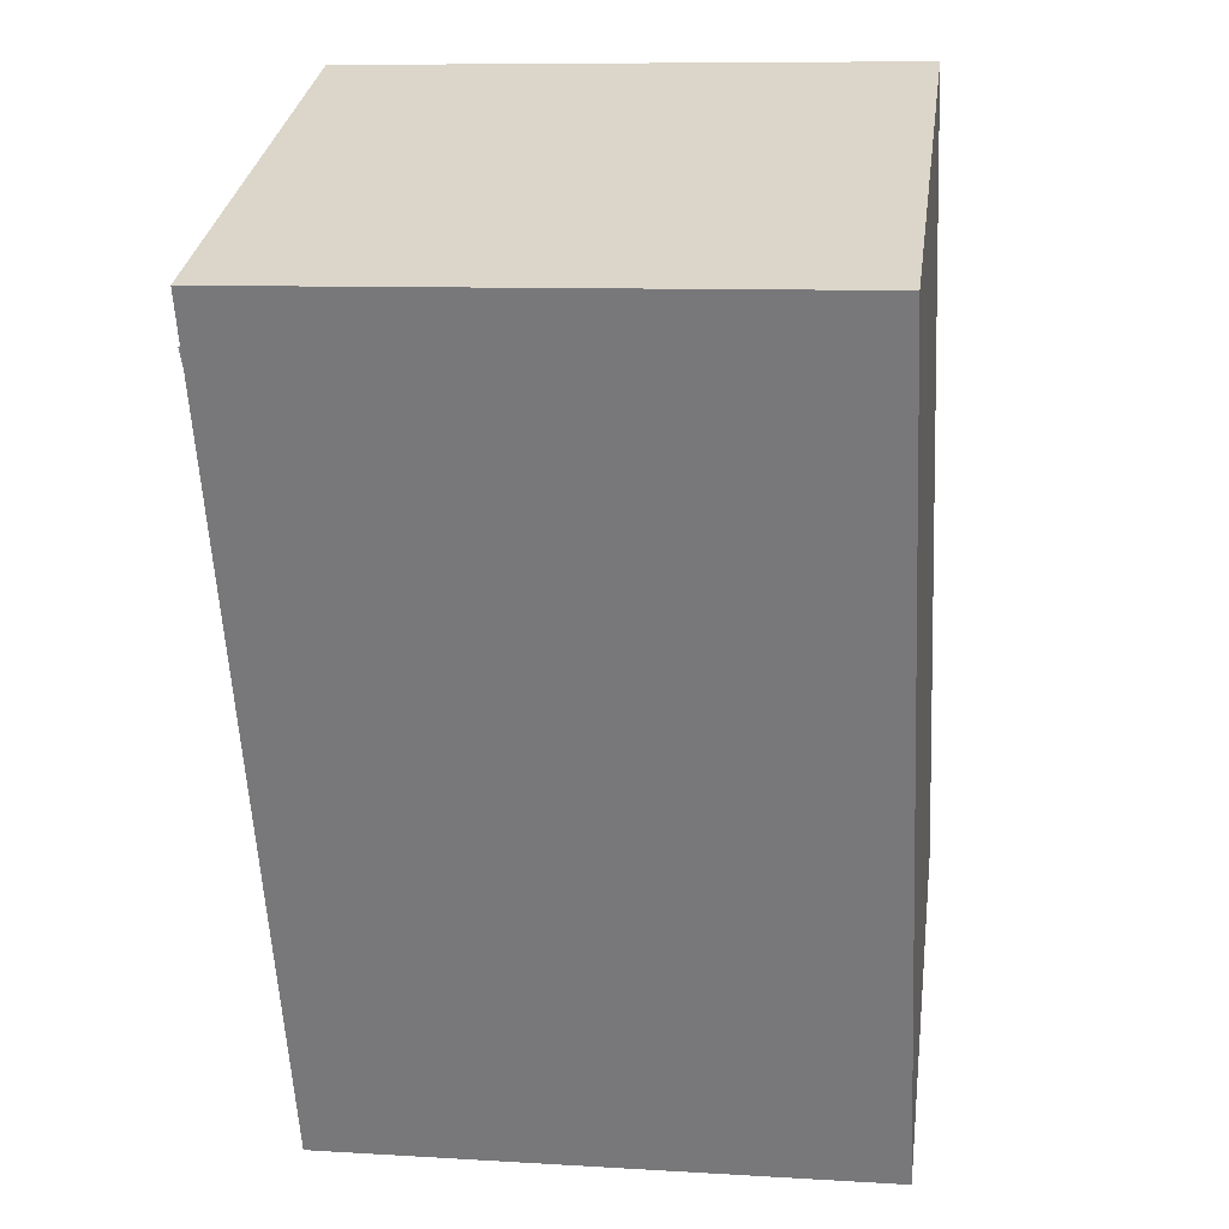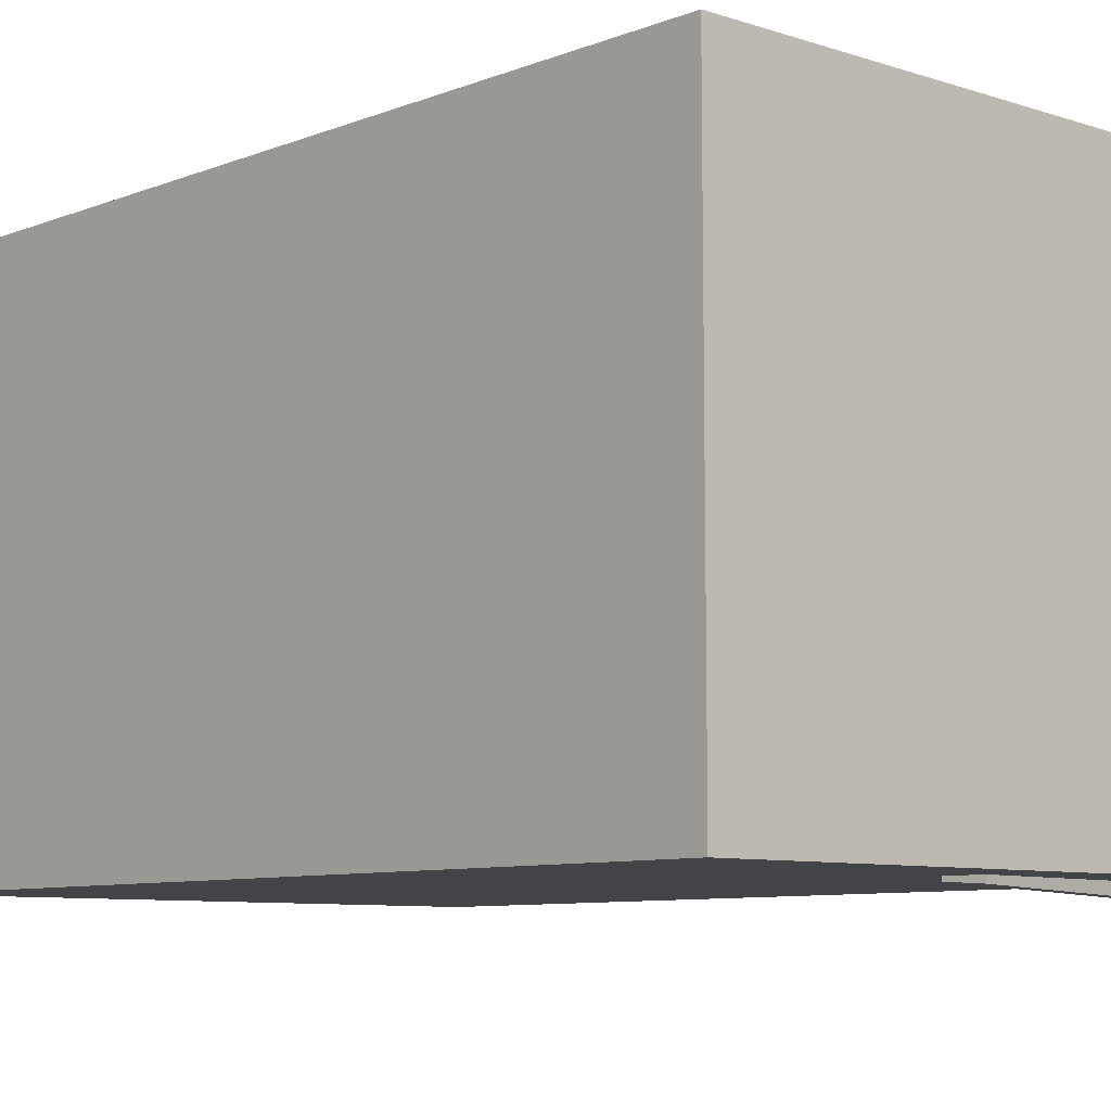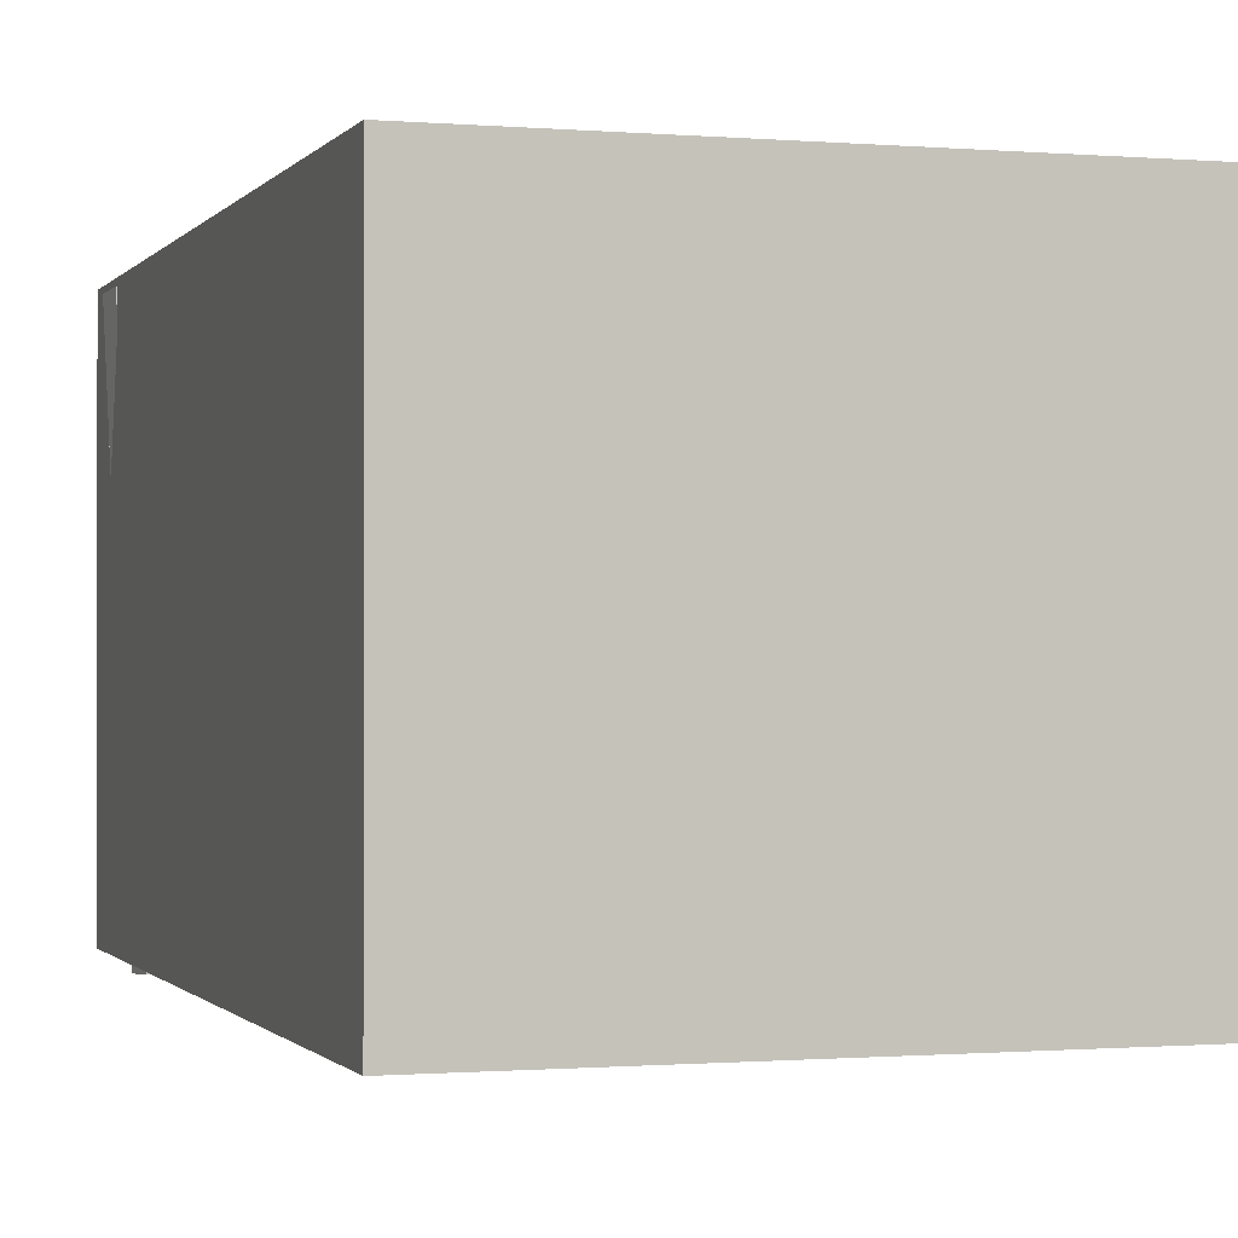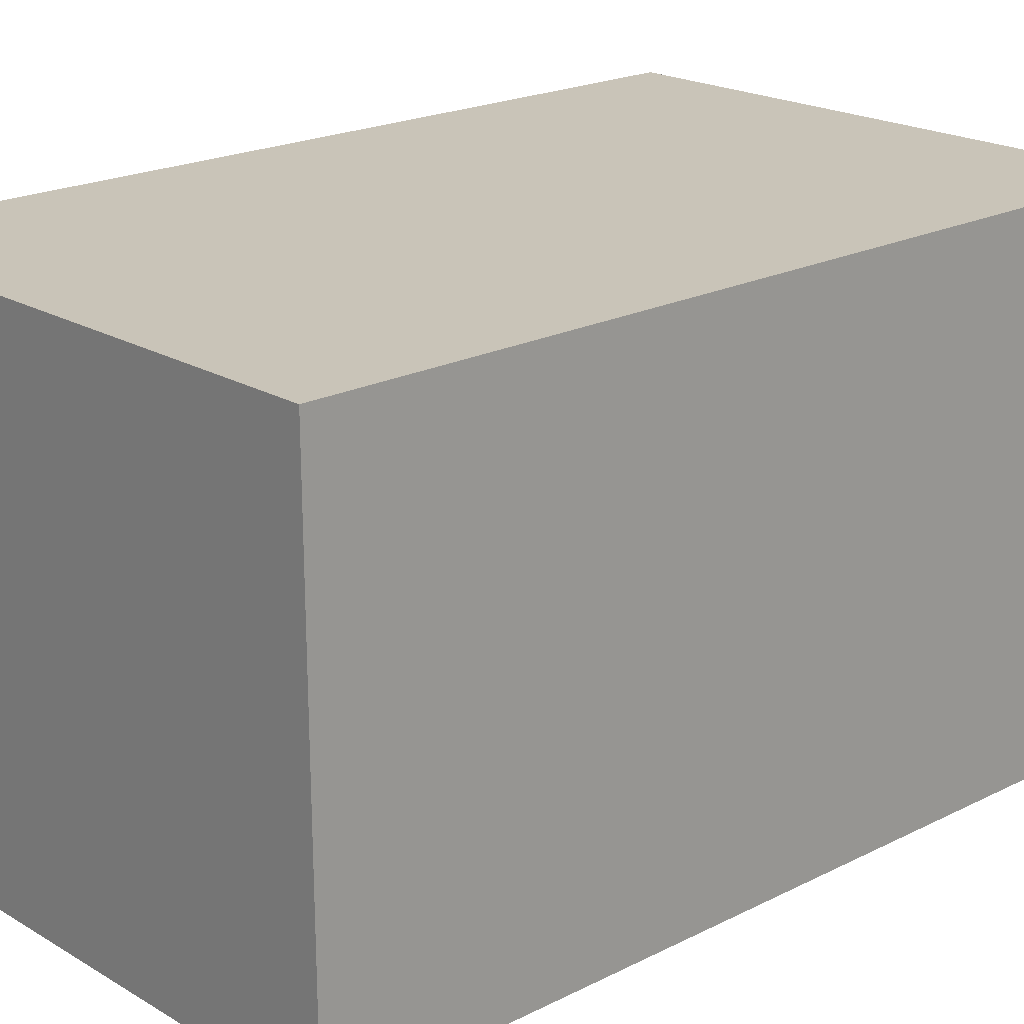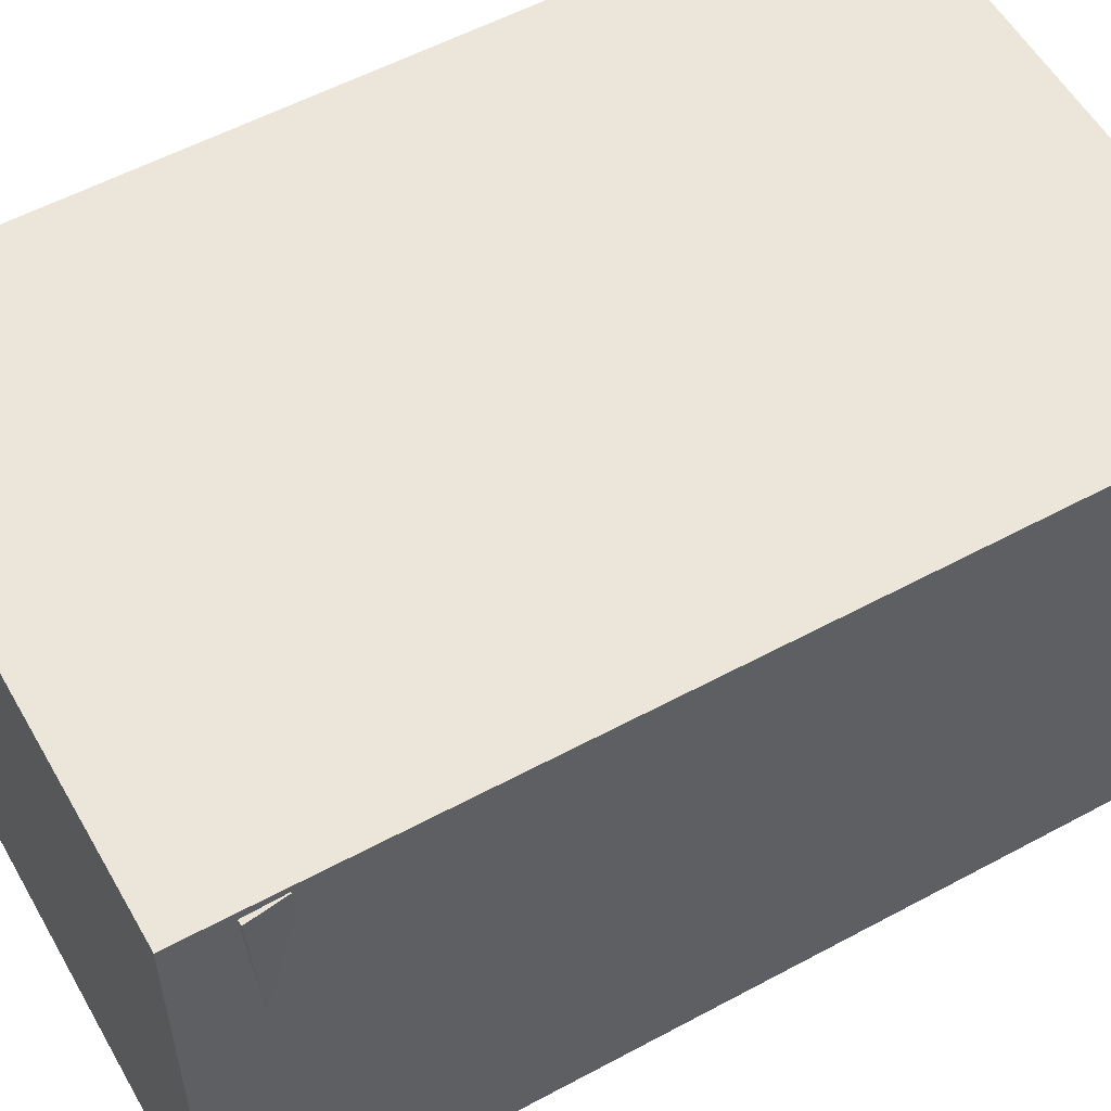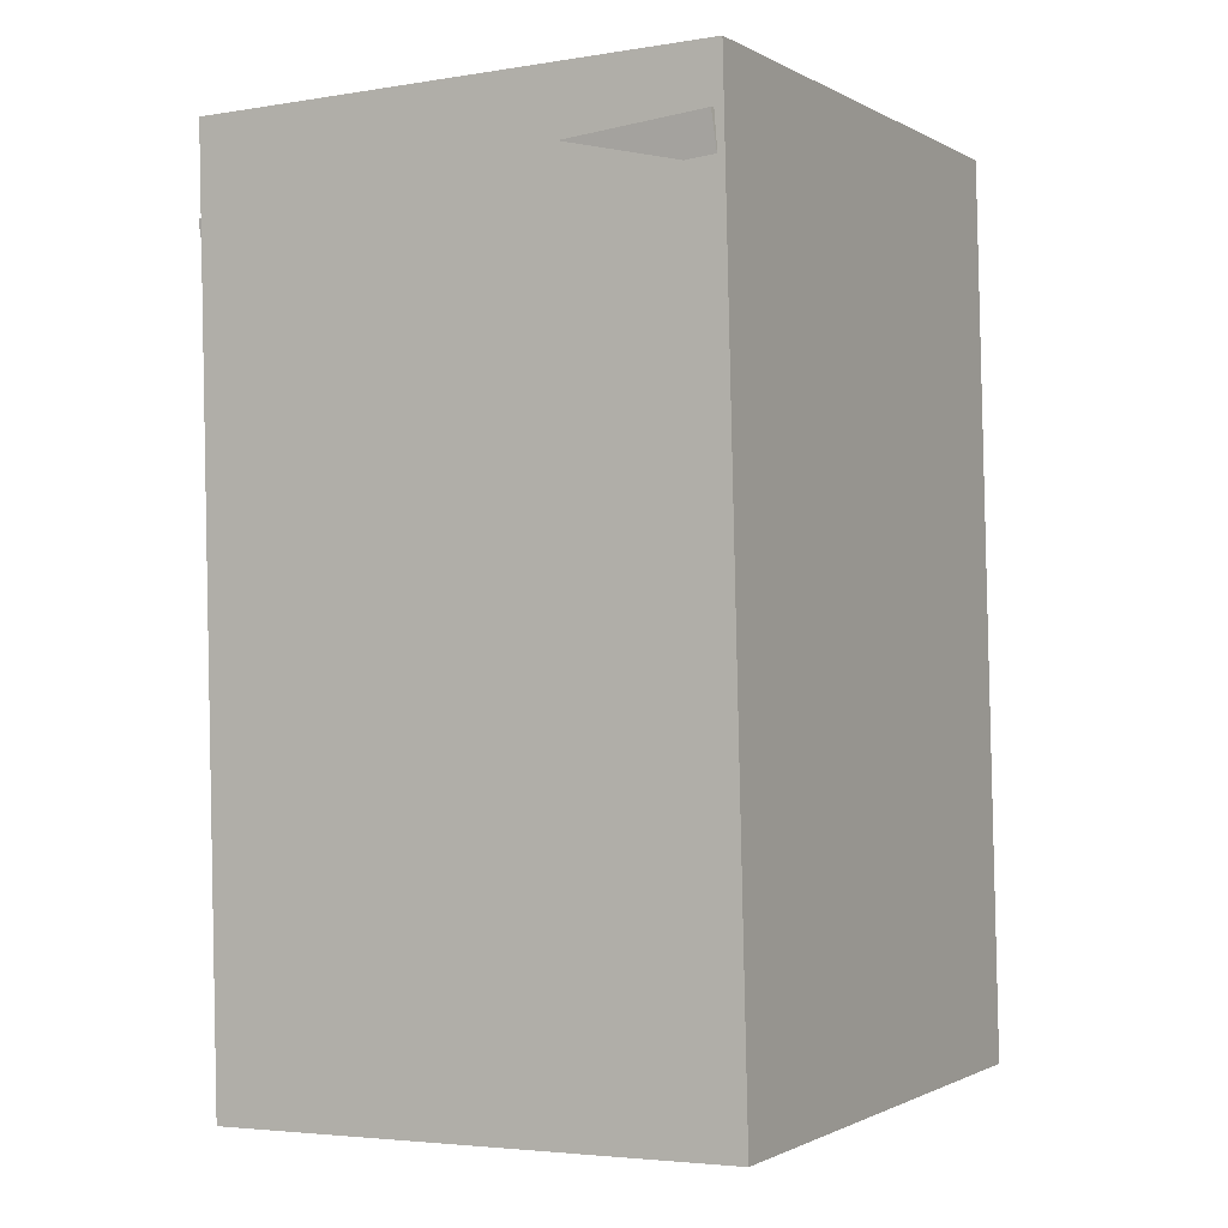
<metadata>
{"format":"obj","ext":"obj","renderer":"f3d","projection":"perspective","resolution":1024,"background":"white","views":[{"elev":31.0,"azim":7.8,"up":"+Y"},{"elev":-7.8,"azim":140.4,"up":"+Z"},{"elev":-1.0,"azim":-14.7,"up":"+Z"},{"elev":20.2,"azim":50.5,"up":"+Z"},{"elev":56.2,"azim":-116.5,"up":"+Z"},{"elev":-4.4,"azim":-61.8,"up":"+Y"}]}
</metadata>
<code>
v -0.06755 0.3965 -0.2361
v -0.08686 0.4231 0.2528
v -0.06201 0.3622 -0.234
v -0.08132 0.3888 0.2549
v -0.2847 0.361 -0.2427
v -0.304 0.3876 0.2461
v -0.2792 0.3267 -0.2406
v -0.2985 0.3533 0.2482
f 1.0 7.0 5.0
f 1.0 3.0 7.0
f 1.0 4.0 3.0
f 1.0 2.0 4.0
f 3.0 8.0 7.0
f 3.0 4.0 8.0
f 5.0 7.0 8.0
f 5.0 8.0 6.0
f 1.0 5.0 6.0
f 1.0 6.0 2.0
f 2.0 6.0 8.0
f 2.0 8.0 4.0
v -0.2572 -0.3949 -0.2333
v -0.2579 -0.3966 0.2519
v -0.3015 0.4428 -0.2303
v -0.3021 0.441 0.2549
v 0.2841 -0.3663 -0.2325
v 0.2834 -0.368 0.2527
v 0.2398 0.4714 -0.2295
v 0.2391 0.4696 0.2557
f 9.0 15.0 13.0
f 9.0 11.0 15.0
f 9.0 12.0 11.0
f 9.0 10.0 12.0
f 11.0 16.0 15.0
f 11.0 12.0 16.0
f 13.0 15.0 16.0
f 13.0 16.0 14.0
f 9.0 13.0 14.0
f 9.0 14.0 10.0
f 10.0 14.0 16.0
f 10.0 16.0 12.0

</code>
